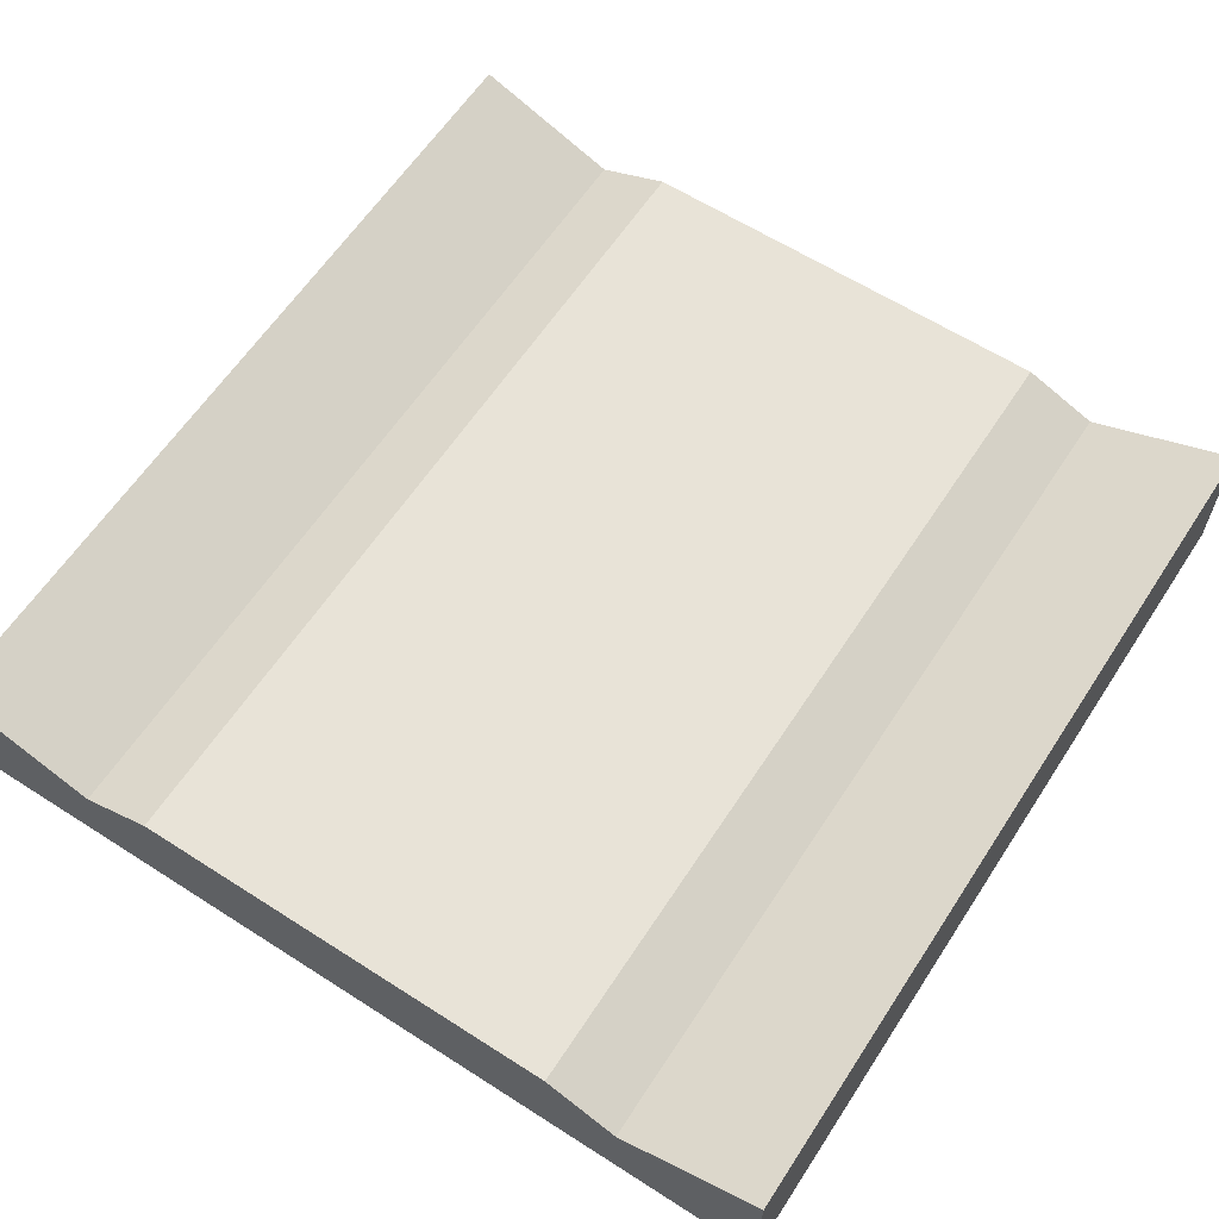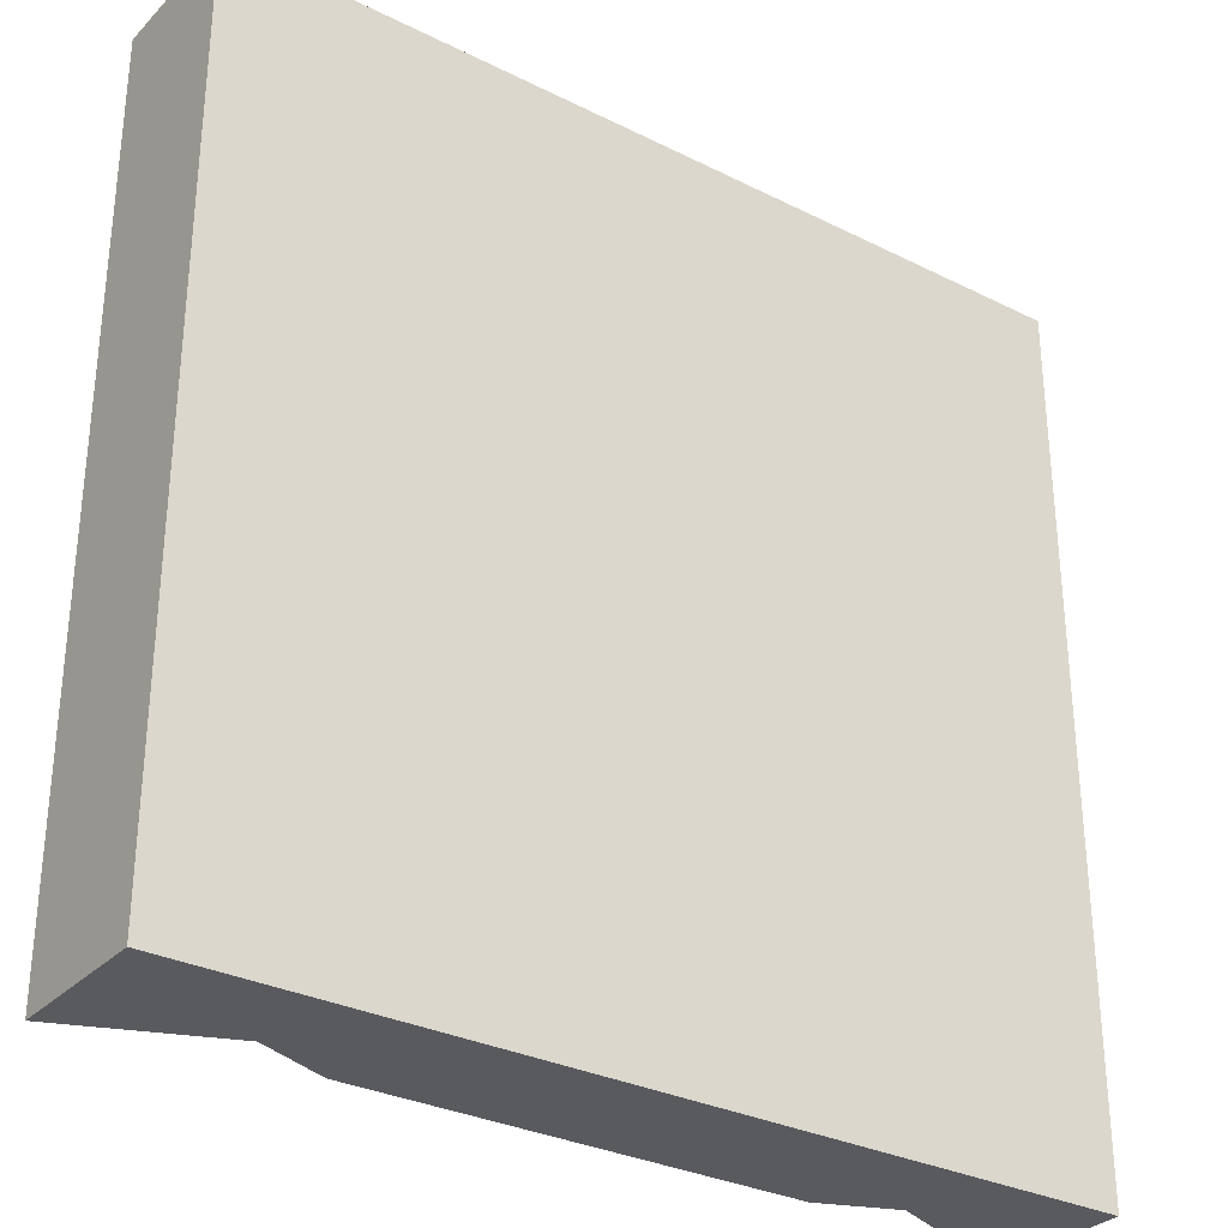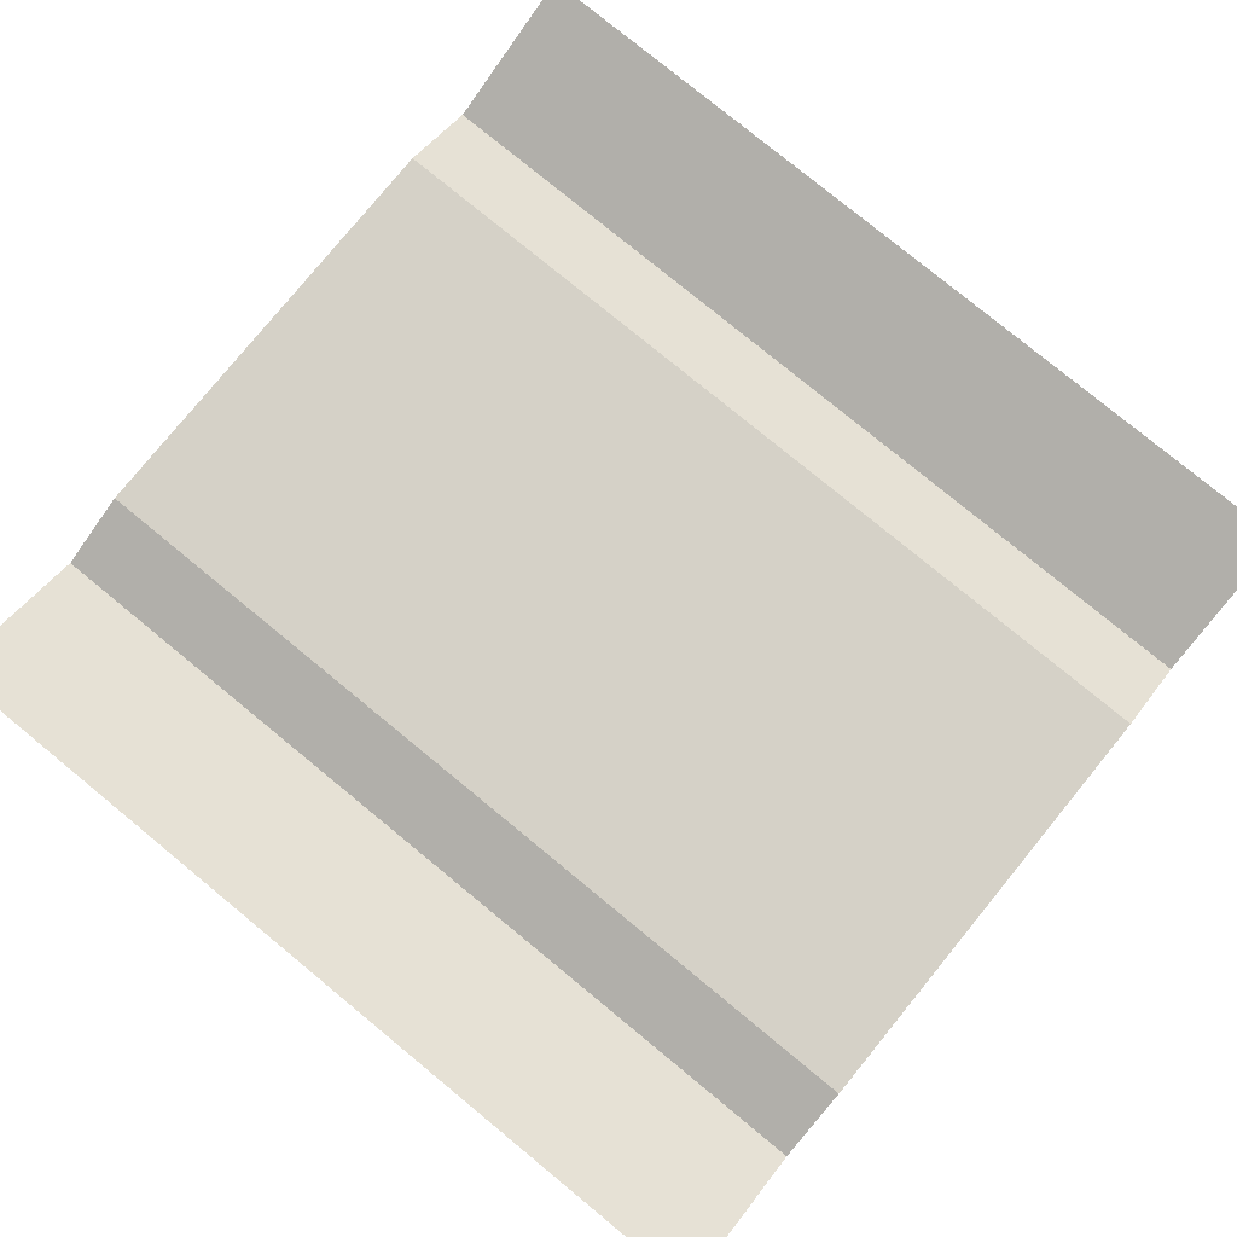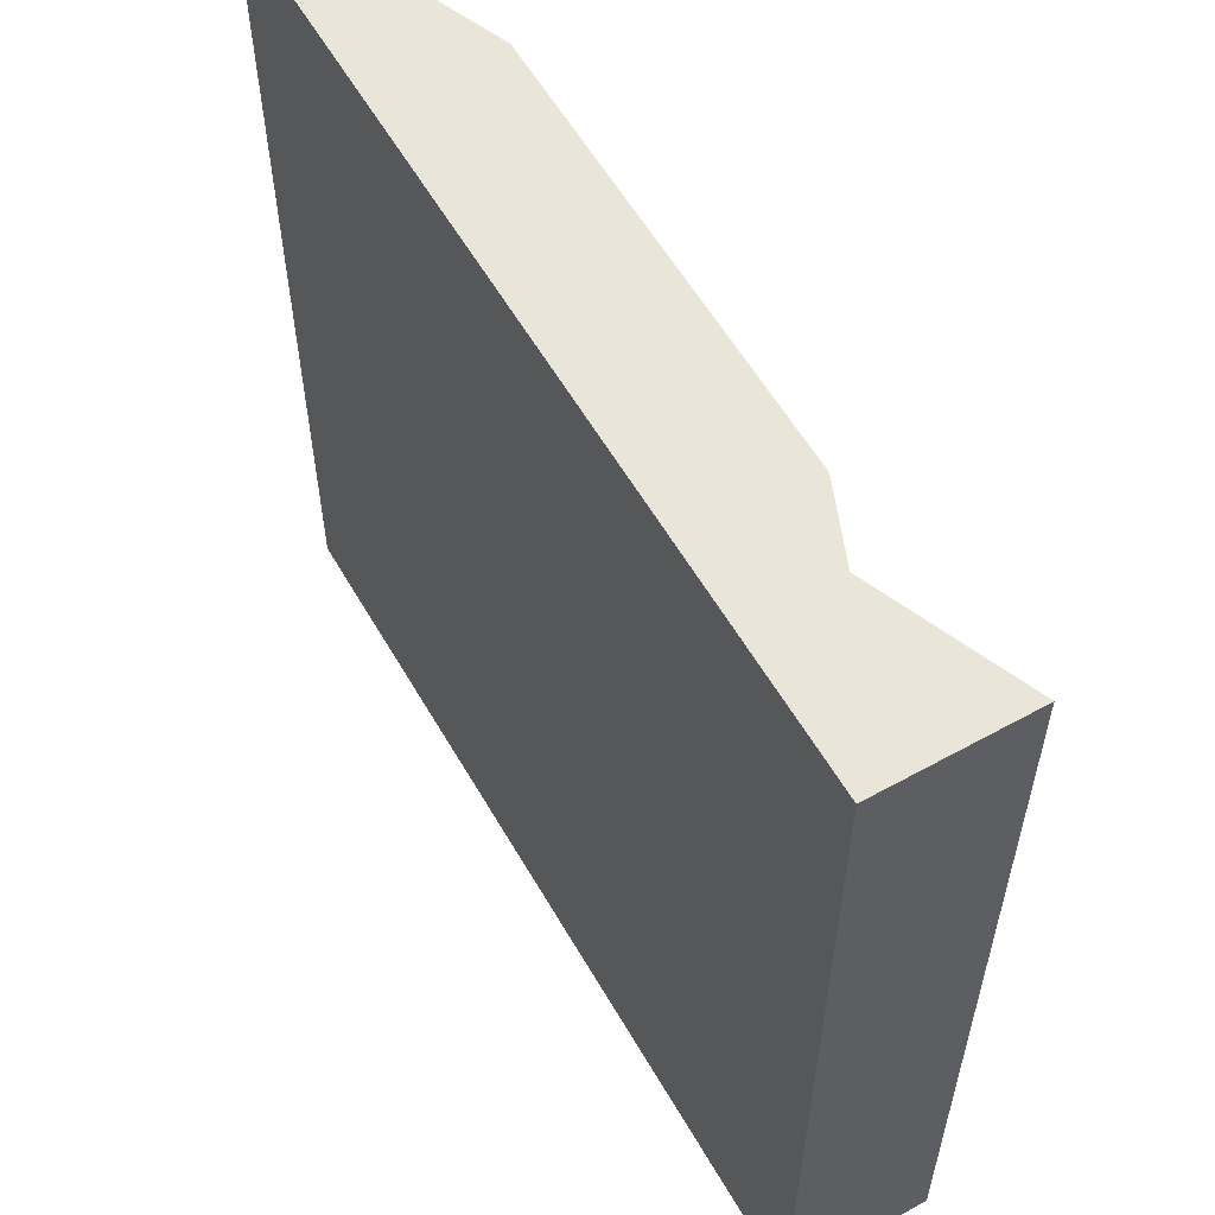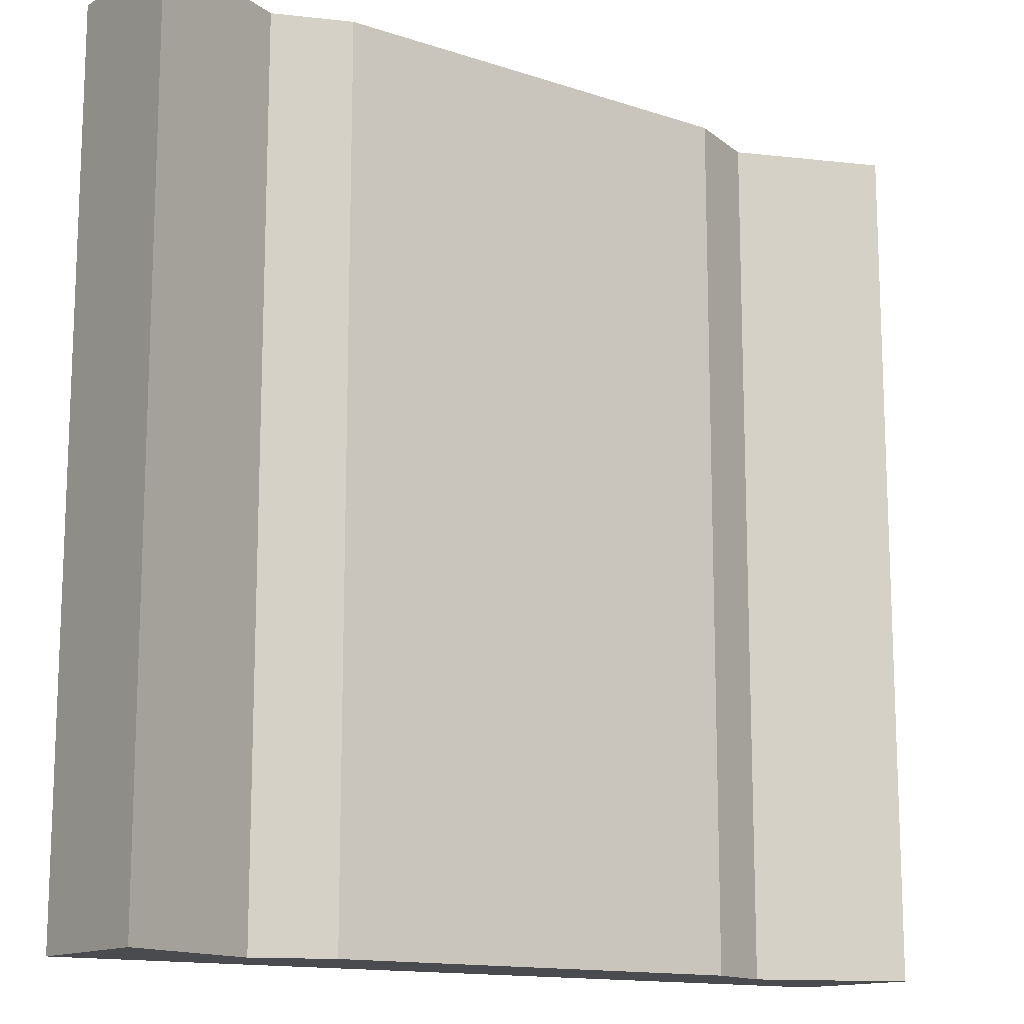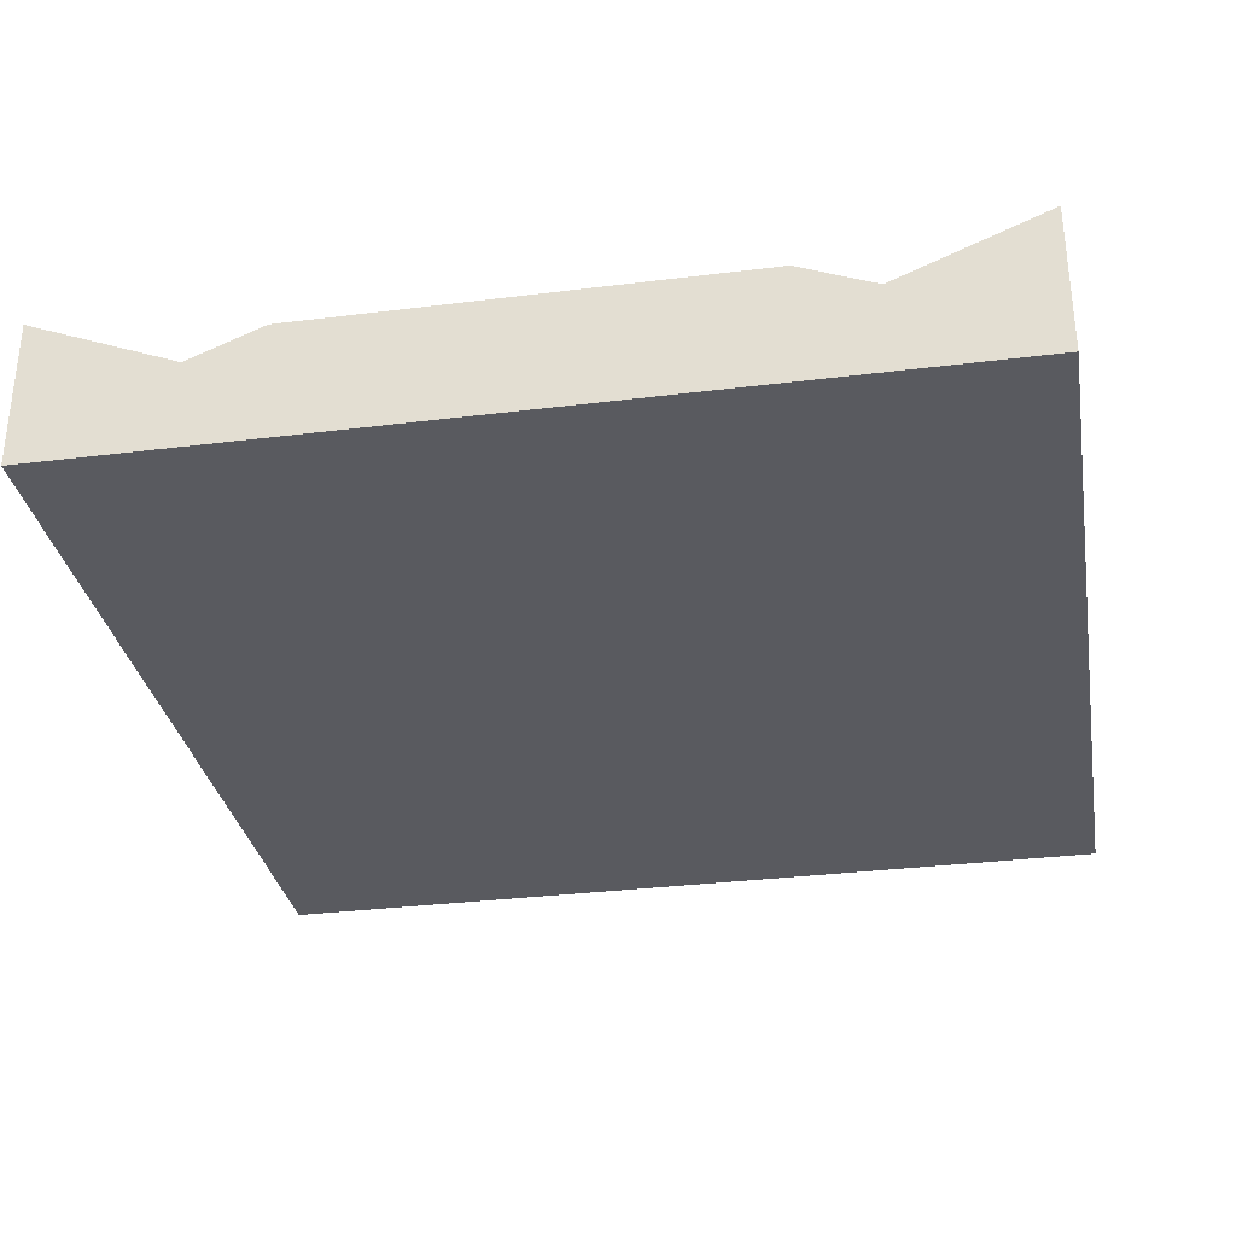
<metadata>
{"format":"obj","ext":"obj","renderer":"f3d","projection":"perspective","resolution":1024,"background":"white","views":[{"elev":61.6,"azim":33.1,"up":"+Z"},{"elev":-30.9,"azim":144.4,"up":"+Y"},{"elev":79.6,"azim":129.3,"up":"+Z"},{"elev":58.0,"azim":-119.8,"up":"+Y"},{"elev":-13.7,"azim":-36.4,"up":"+Y"},{"elev":-31.9,"azim":-170.0,"up":"+Z"}]}
</metadata>
<code>
g cliff_waterfall_stone
v -0.5 0 -0.5
v 0.5 0 -0.5
v -0.5 1 -0.5
v 0.5 1 -0.5
v 0.25 1 -0.3658
v 0.08333 0 -0.3658
v 0.25 0 -0.3658
v -0.08333 0 -0.3658
v -0.25 1 -0.3658
v -0.25 0 -0.3658
v -0.5 0 -0.3315
v -0.5 1 -0.3315
v 0.5 1 -0.3315
v 0.3333 1 -0.4
v -0.3333 1 -0.4
v 0.3333 0 -0.4
v 0.5 0 -0.3315
v 8.663e-14 0 -0.4
v -0.3333 0 -0.4
f 3 2 1
f 2 3 4
f 1 2 3
f 4 3 2
f 7 6 5
f 8 5 6
f 9 5 8
f 8 10 9
f 11 3 1
f 3 11 12
f 1 3 11
f 12 11 3
f 4 14 13
f 14 4 3
f 14 3 5
f 5 3 9
f 9 3 15
f 15 3 12
f 13 14 4
f 3 4 14
f 5 3 14
f 9 3 5
f 15 3 9
f 12 3 15
f 2 16 1
f 16 2 17
f 1 16 7
f 1 7 18
f 18 7 6
f 1 18 8
f 8 18 6
f 1 8 10
f 1 10 19
f 1 19 11
f 1 16 2
f 17 2 16
f 7 16 1
f 18 7 1
f 6 7 18
f 8 18 1
f 6 18 8
f 10 8 1
f 19 10 1
f 11 19 1
f 9 19 10
f 19 9 15
f 10 19 9
f 15 9 19
f 15 11 19
f 11 15 12
f 19 11 15
f 12 15 11
f 14 7 16
f 7 14 5
f 16 7 14
f 5 14 7
f 13 2 4
f 2 13 17
f 4 2 13
f 17 13 2
f 13 16 17
f 16 13 14
f 17 16 13
f 14 13 16
f 5 6 7
f 6 5 8
f 8 5 9
f 9 10 8

</code>
